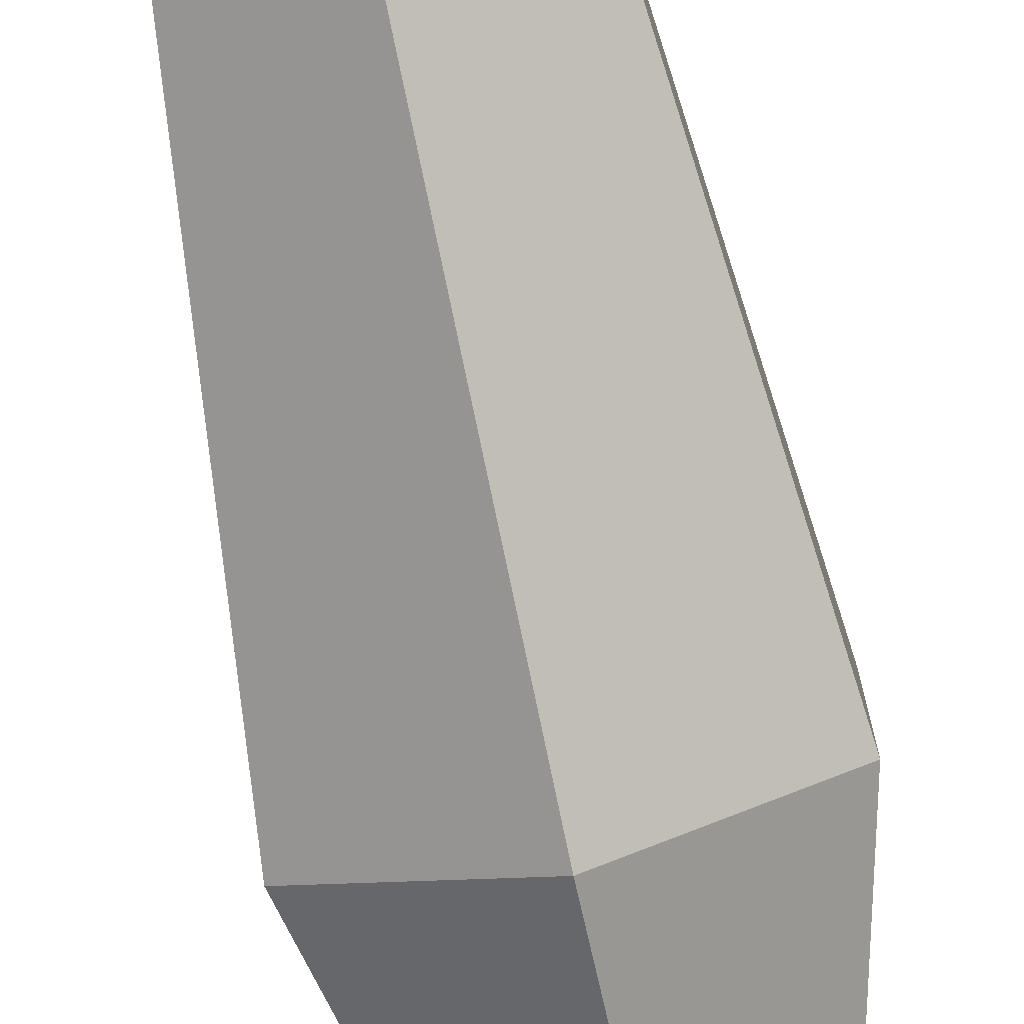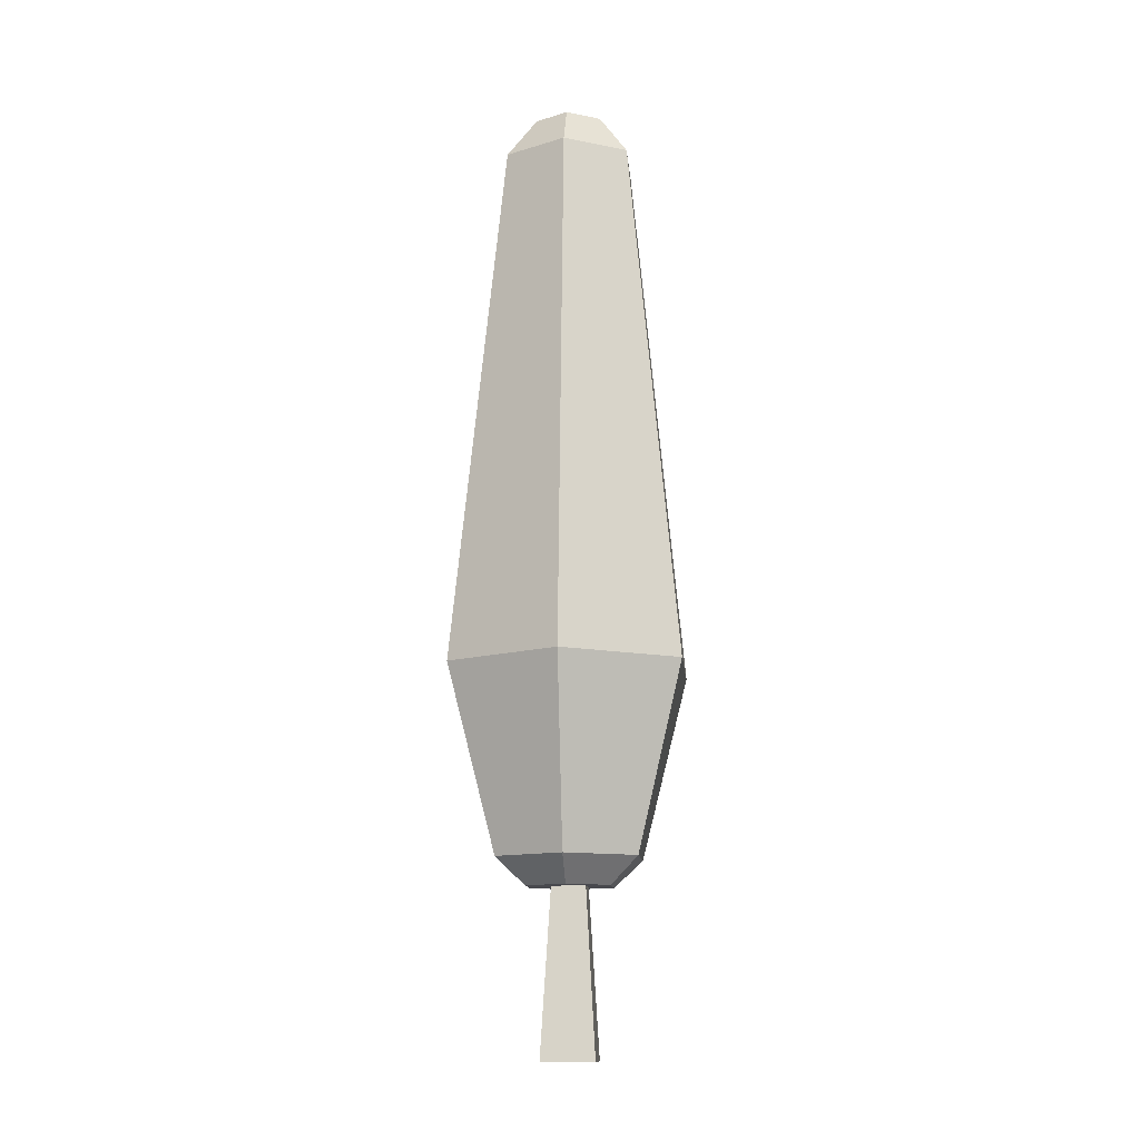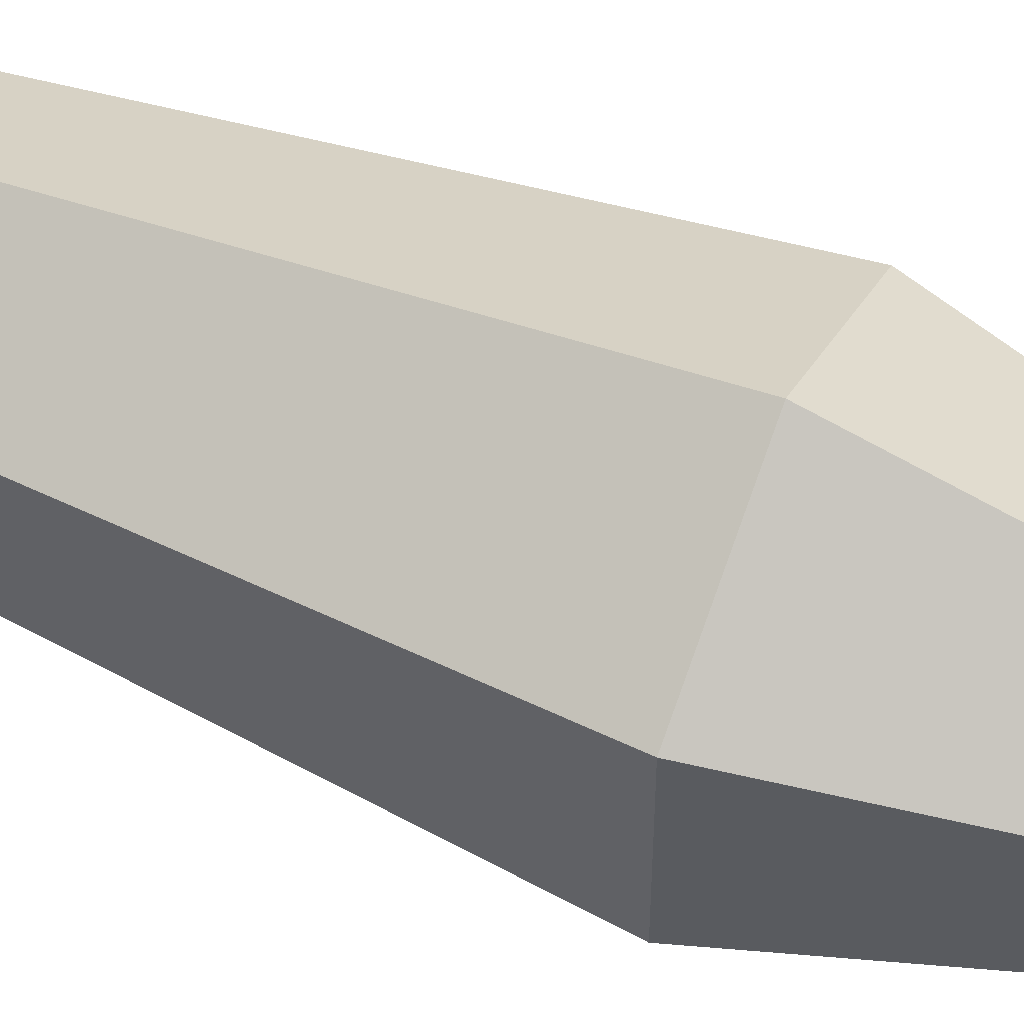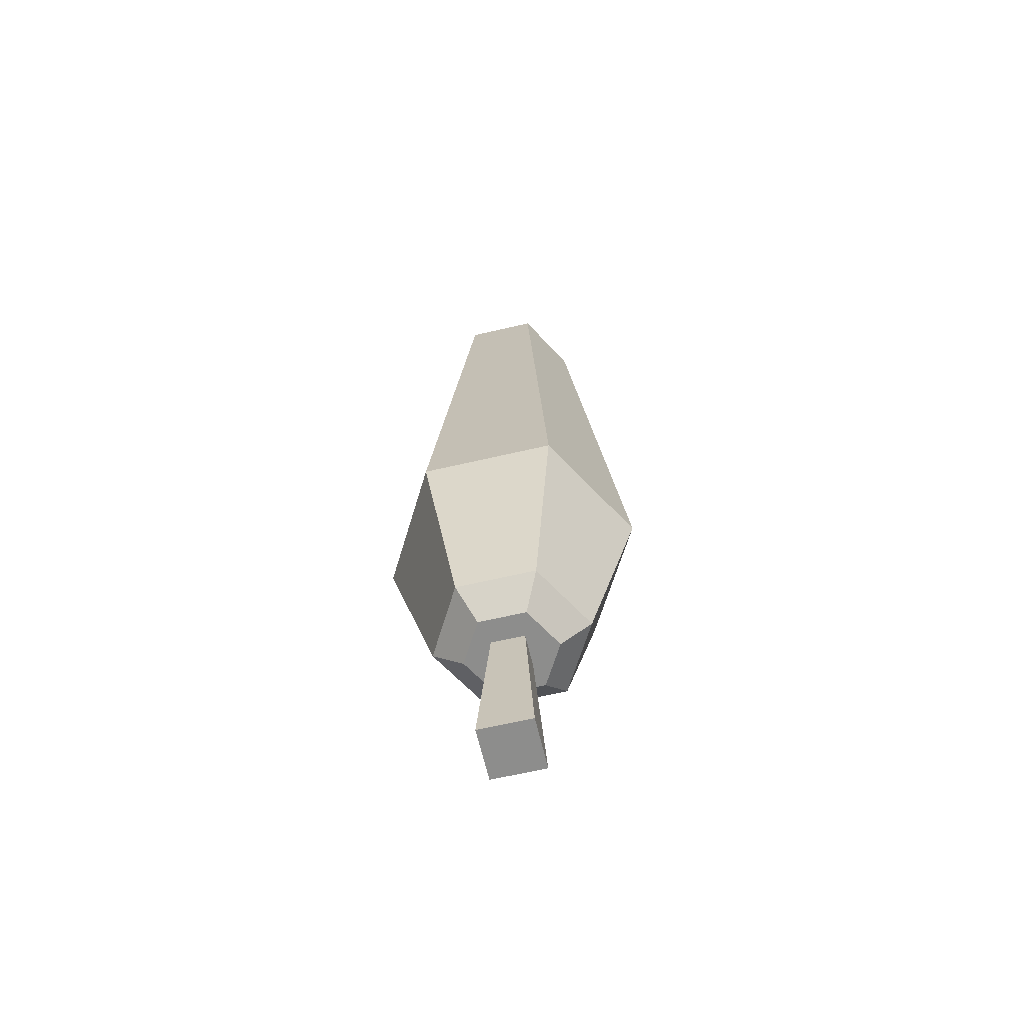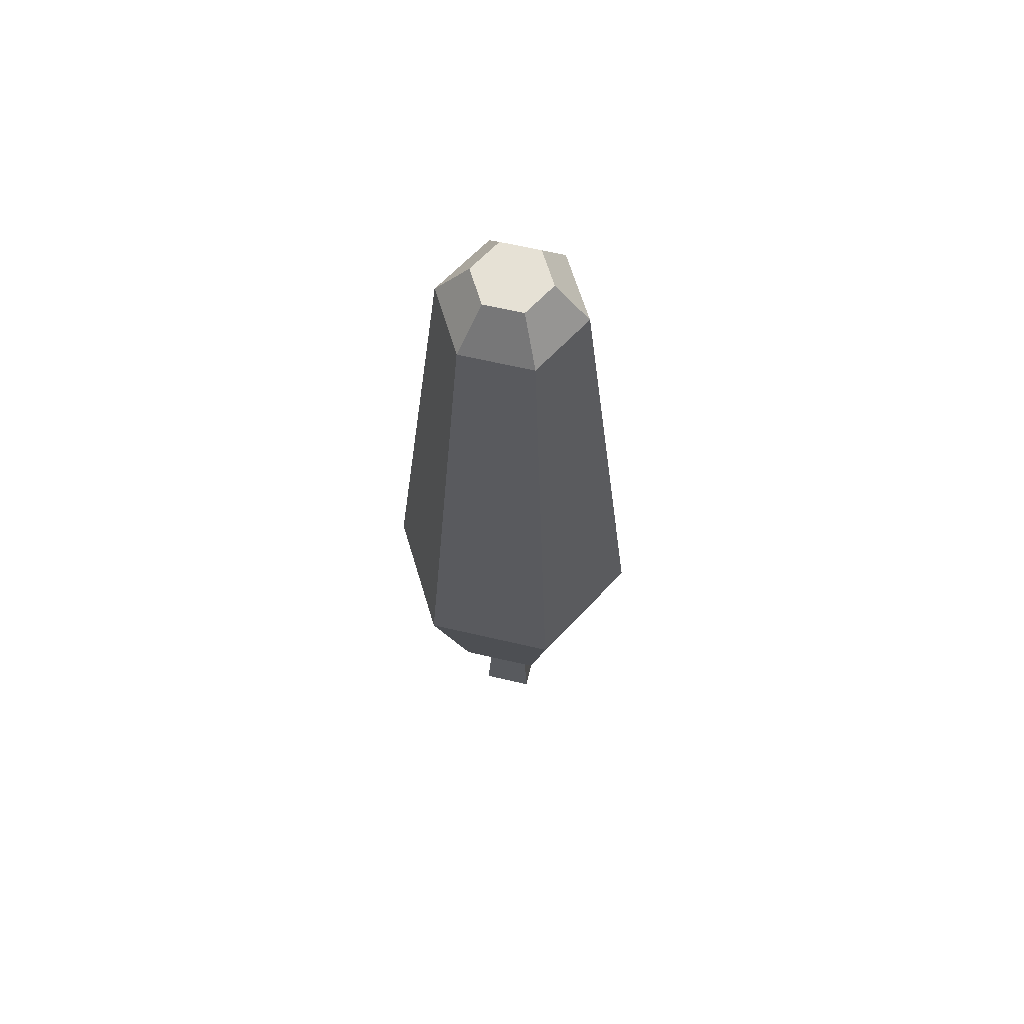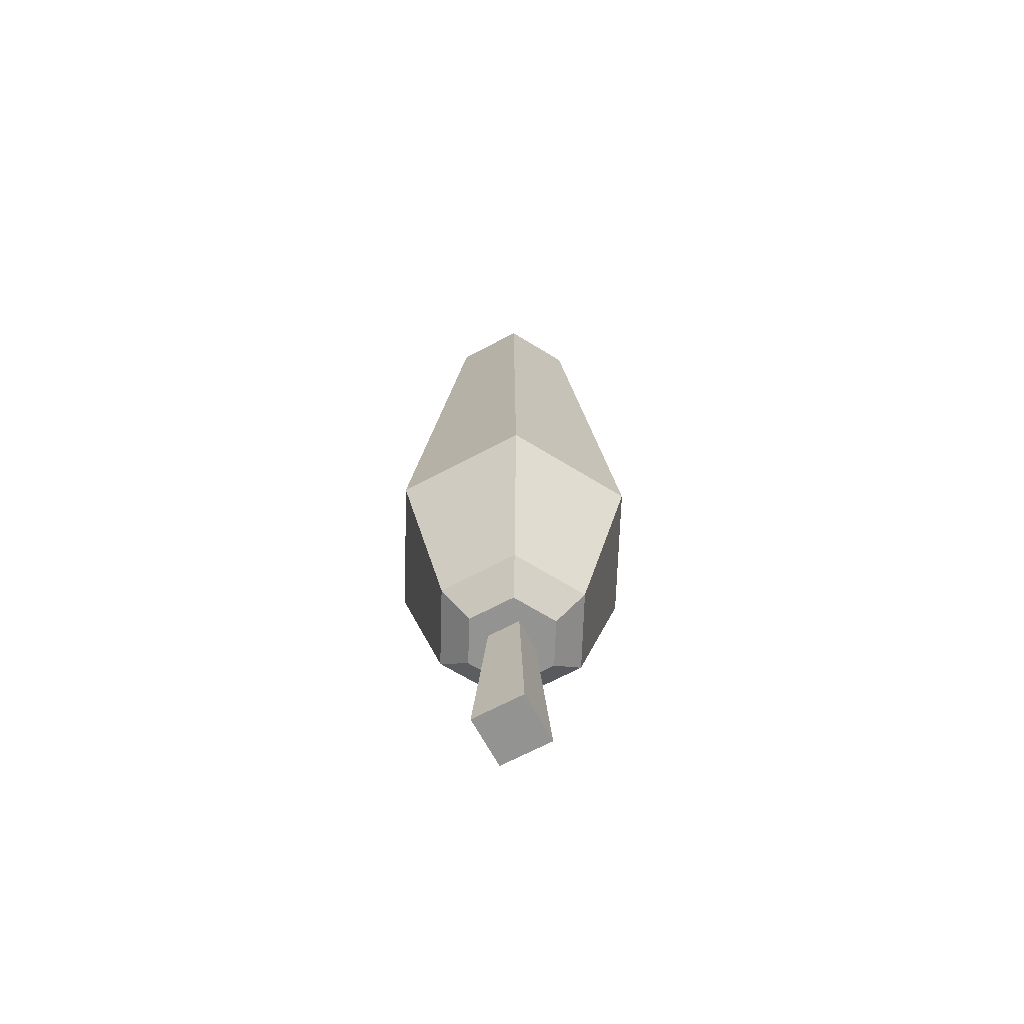
<metadata>
{"format":"obj","ext":"obj","renderer":"f3d","projection":"perspective","resolution":1024,"background":"white","views":[{"elev":-77.0,"azim":-167.9,"up":"+Z"},{"elev":-12.7,"azim":-174.9,"up":"+Y"},{"elev":56.5,"azim":-67.0,"up":"+Z"},{"elev":-64.4,"azim":103.2,"up":"+Y"},{"elev":64.7,"azim":-76.8,"up":"+Y"},{"elev":-66.7,"azim":118.2,"up":"+Y"}]}
</metadata>
<code>
o tree_tall_fall
v -0.4669 0 0.4669
v 0.4669 0 0.4669
v 0.4669 -0 -0.4669
v 0.2965 2.9 0.2965
v 0.2965 2.9 -0.2965
v -0.2965 2.9 0.2965
v -0.4669 -0 -0.4669
v -1.211 3.374 0.6994
v -1.211 3.374 -0.6994
v -0 6.639 -2.307
v 1.211 3.374 0.6994
v 1.211 3.374 -0.6994
v -0 16.1 -1.258
v 1.998 6.639 -1.153
v 0 6.639 2.307
v -1.998 6.639 1.153
v -0 3.374 -1.399
v -0.7268 2.9 -0.4196
v 0 3.374 1.399
v -0 2.9 -0.8392
v -0.7268 2.9 0.4196
v -0.2965 2.9 -0.2965
v 0 2.9 0.8392
v 0.7268 2.9 0.4196
v -1.998 6.639 -1.153
v 0.7268 2.9 -0.4196
v 1.998 6.639 1.153
v 0.5837 16.88 0.337
v 0 16.1 1.258
v -0.5837 16.88 0.337
v 1.089 16.1 -0.629
v 1.089 16.1 0.629
v -1.089 16.1 -0.629
v -1.089 16.1 0.629
v -0.5837 16.88 -0.337
v 0 16.88 0.674
v -0 16.88 -0.674
v 0.5837 16.88 -0.337
f 4 1 2
f 1 4 6
f 3 4 2
f 4 3 5
f 6 7 1
f 7 6 22
f 22 3 7
f 3 22 5
f 3 1 7
f 1 3 2
f 24 19 23
f 9 21 8
f 21 9 18
f 18 17 20
f 19 21 23
f 20 21 18
f 21 20 22
f 22 20 5
f 5 20 26
f 5 26 4
f 6 21 22
f 21 6 23
f 23 6 4
f 23 4 24
f 24 4 26
f 17 26 20
f 24 12 11
f 12 24 26
f 28 29 32
f 29 28 36
f 36 34 29
f 34 36 30
f 31 28 32
f 28 31 38
f 37 31 13
f 31 37 38
f 30 33 34
f 33 30 35
f 35 13 33
f 13 35 37
f 36 35 30
f 35 36 37
f 37 36 28
f 37 28 38
f 32 15 27
f 15 32 29
f 25 8 16
f 8 25 9
f 25 17 9
f 17 25 10
f 19 24 11
f 10 12 17
f 12 10 14
f 13 14 10
f 14 13 31
f 33 10 25
f 10 33 13
f 15 8 19
f 8 15 16
f 17 18 9
f 21 19 8
f 26 17 12
f 34 25 16
f 25 34 33
f 11 14 27
f 14 11 12
f 29 16 15
f 16 29 34
f 14 32 27
f 32 14 31
f 27 19 11
f 19 27 15

</code>
